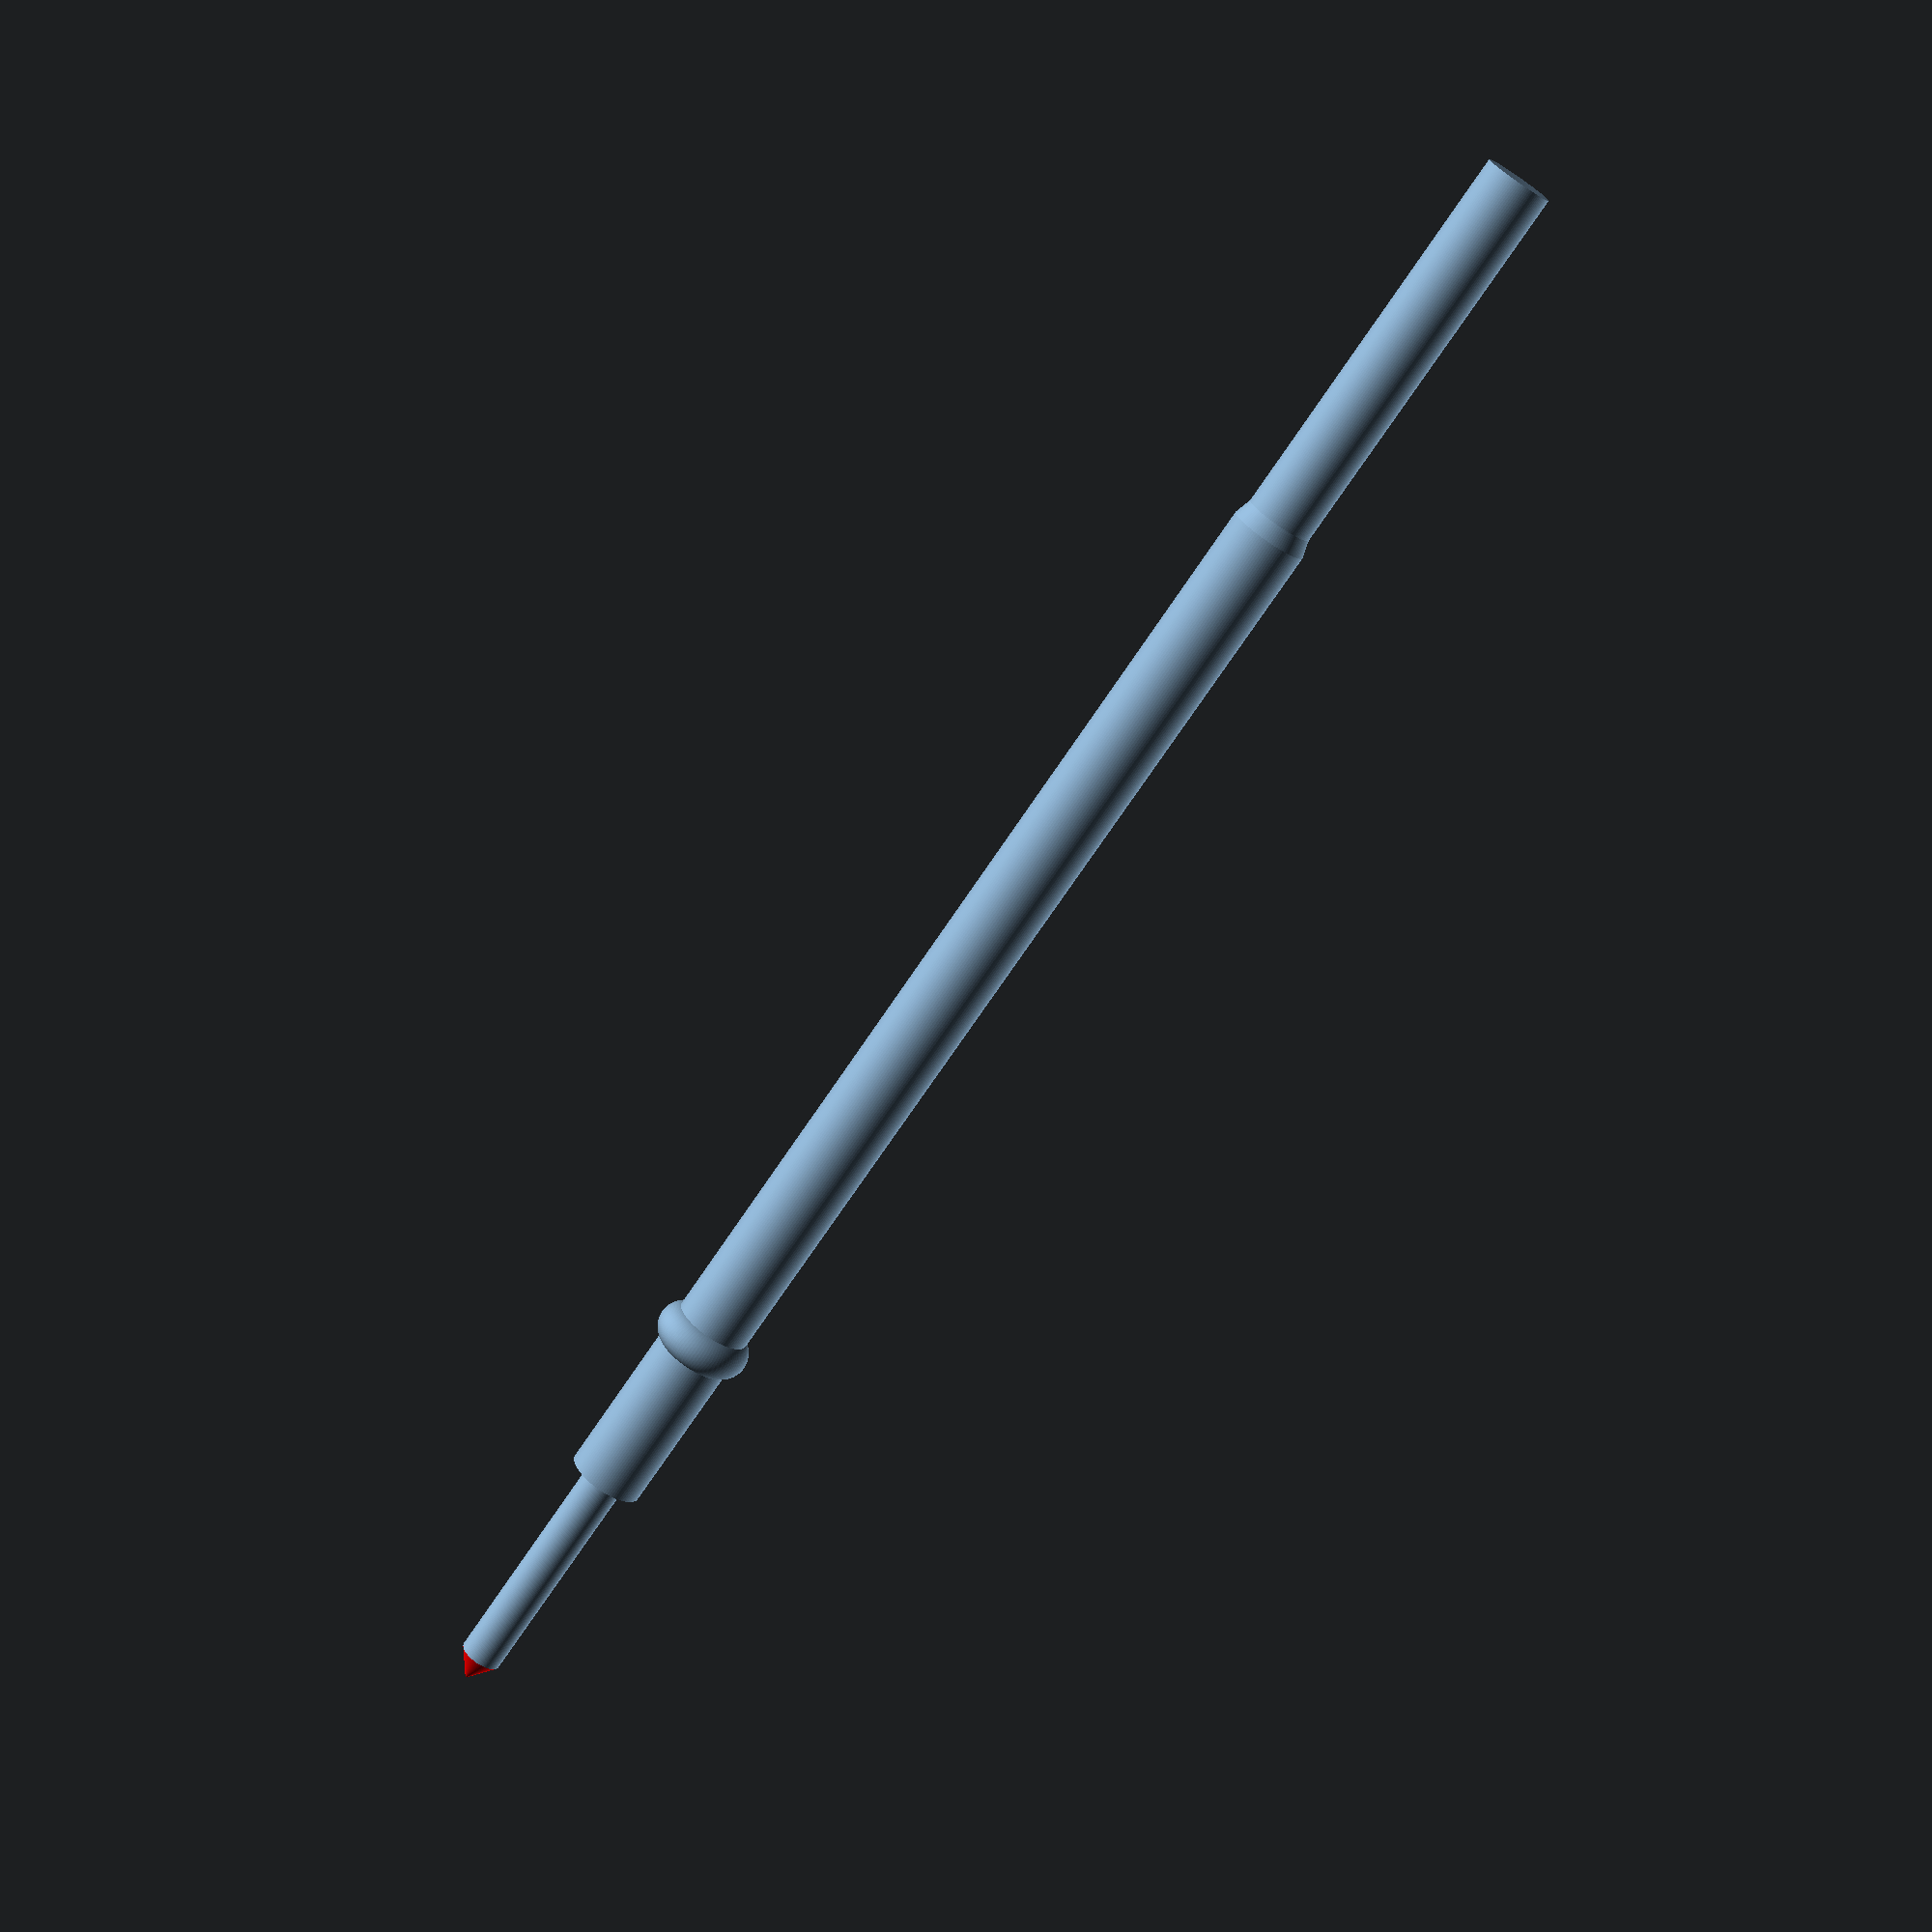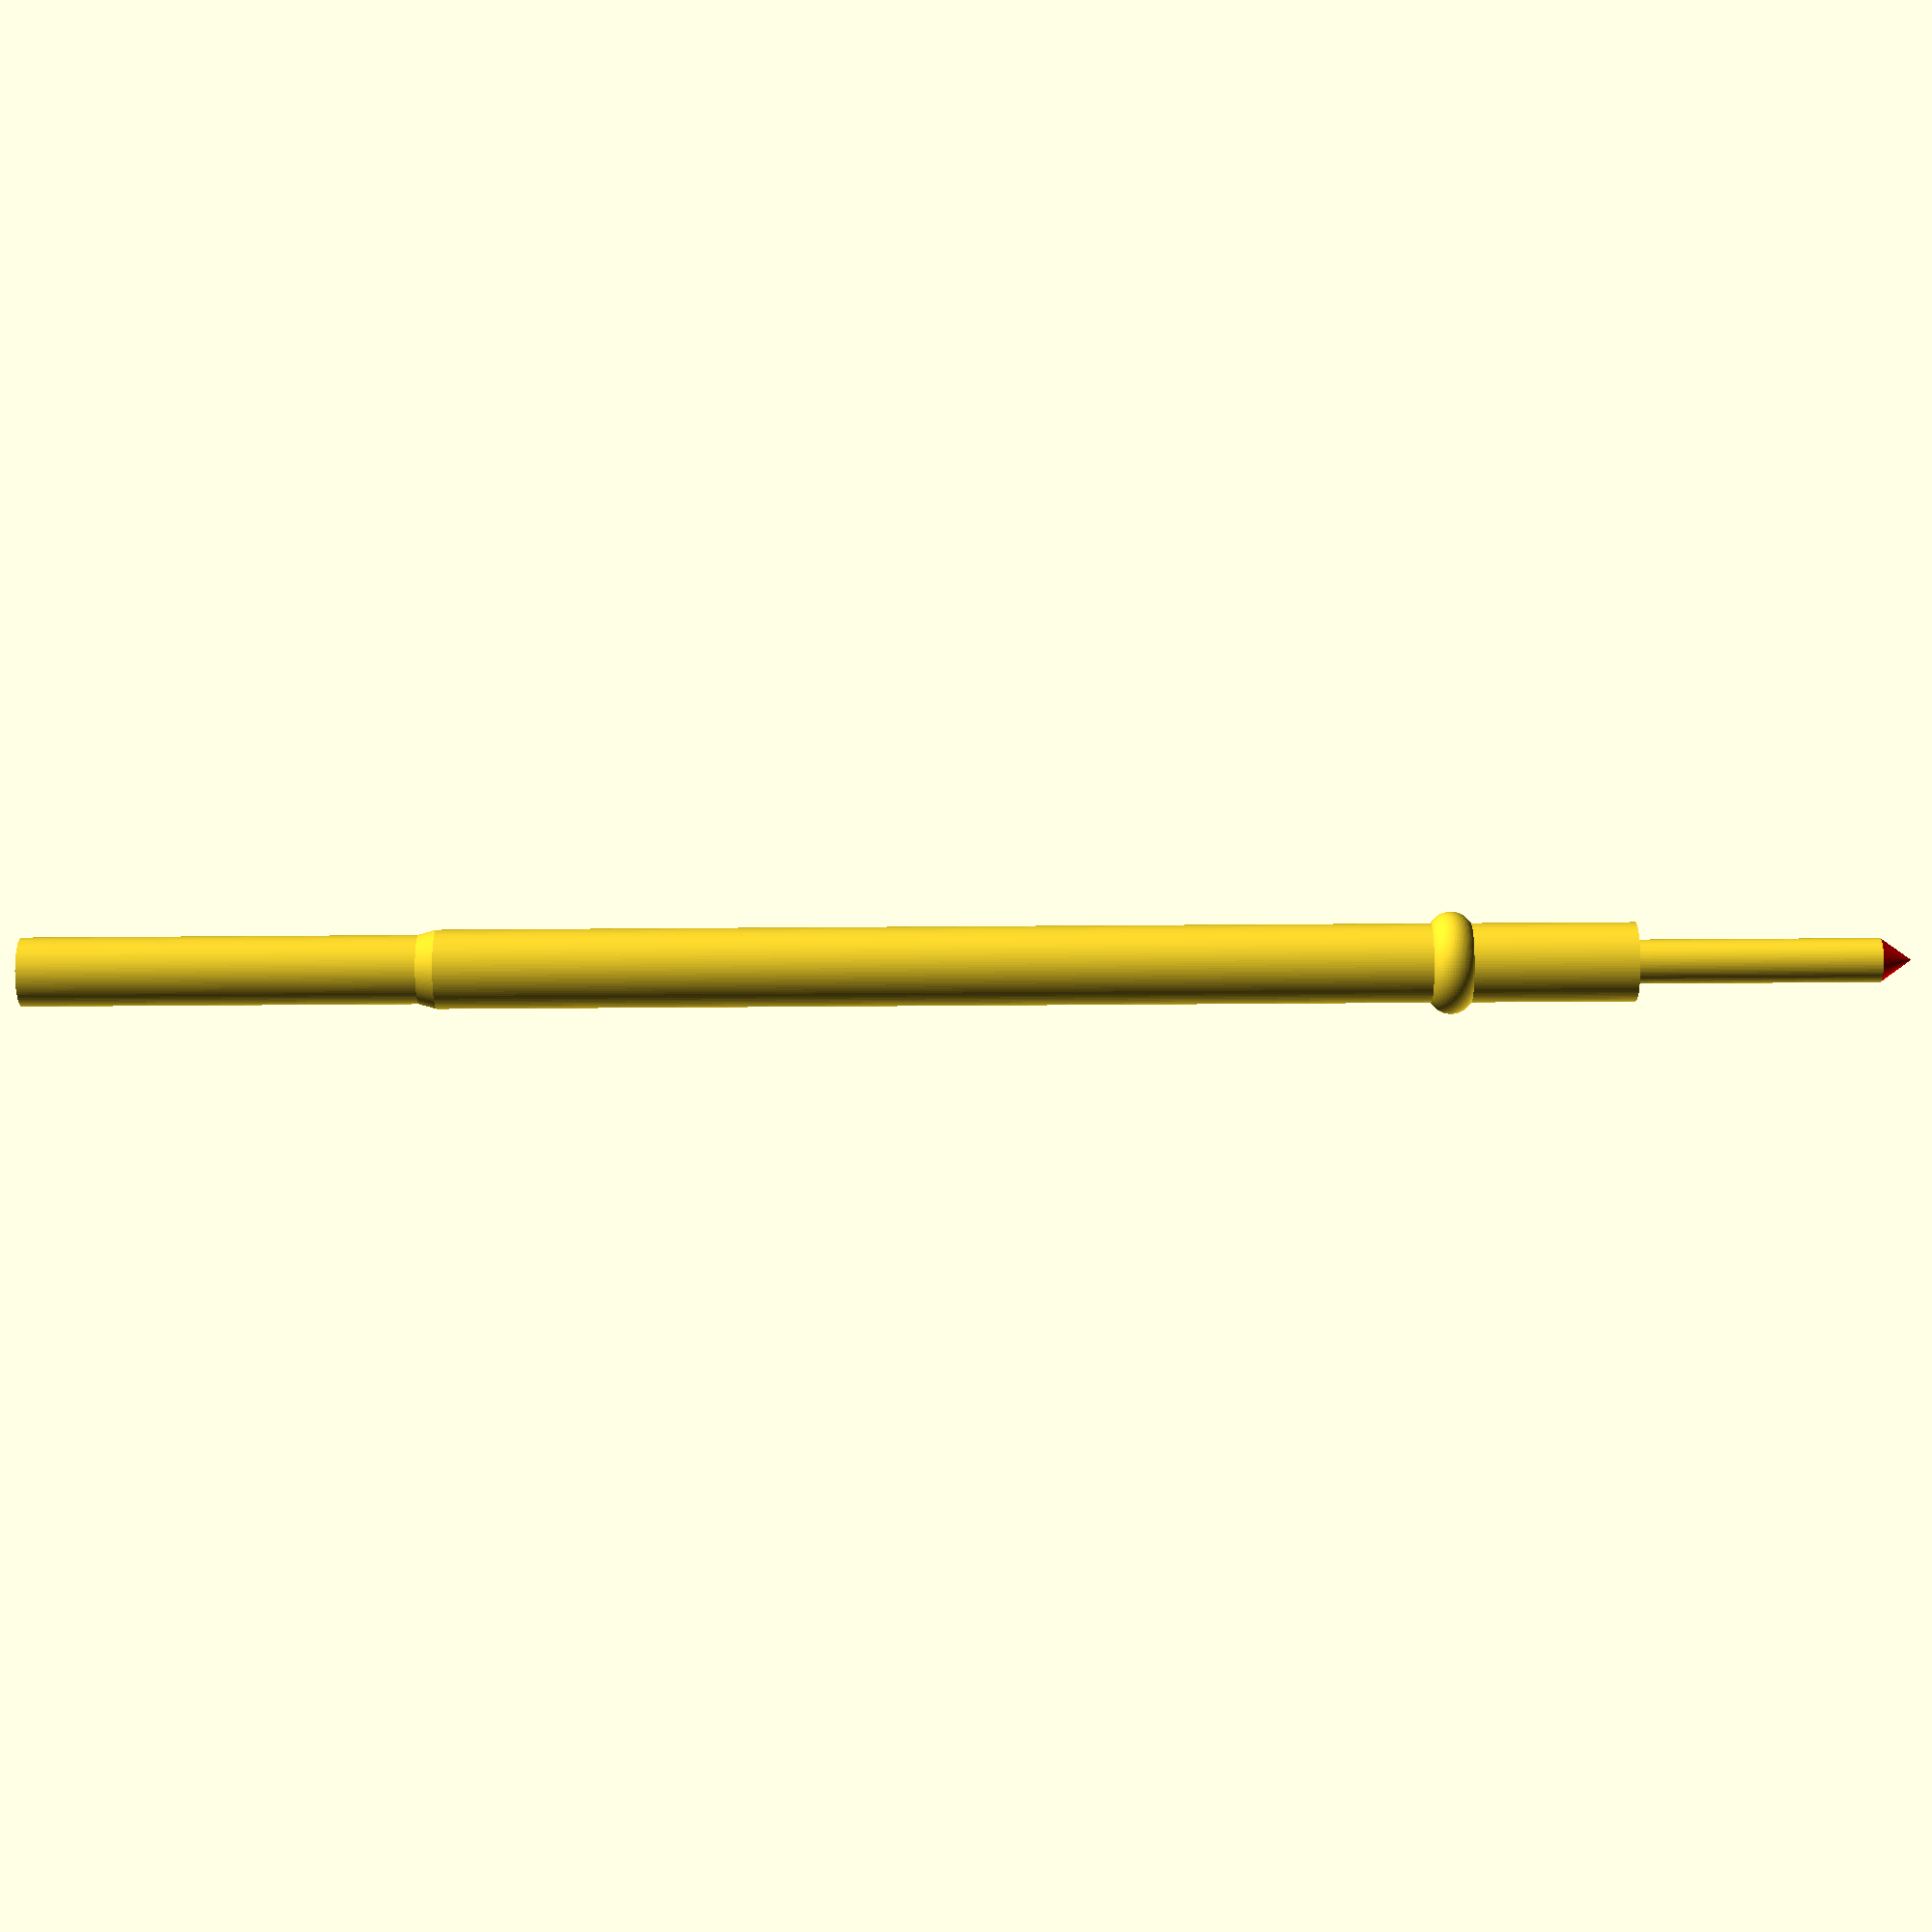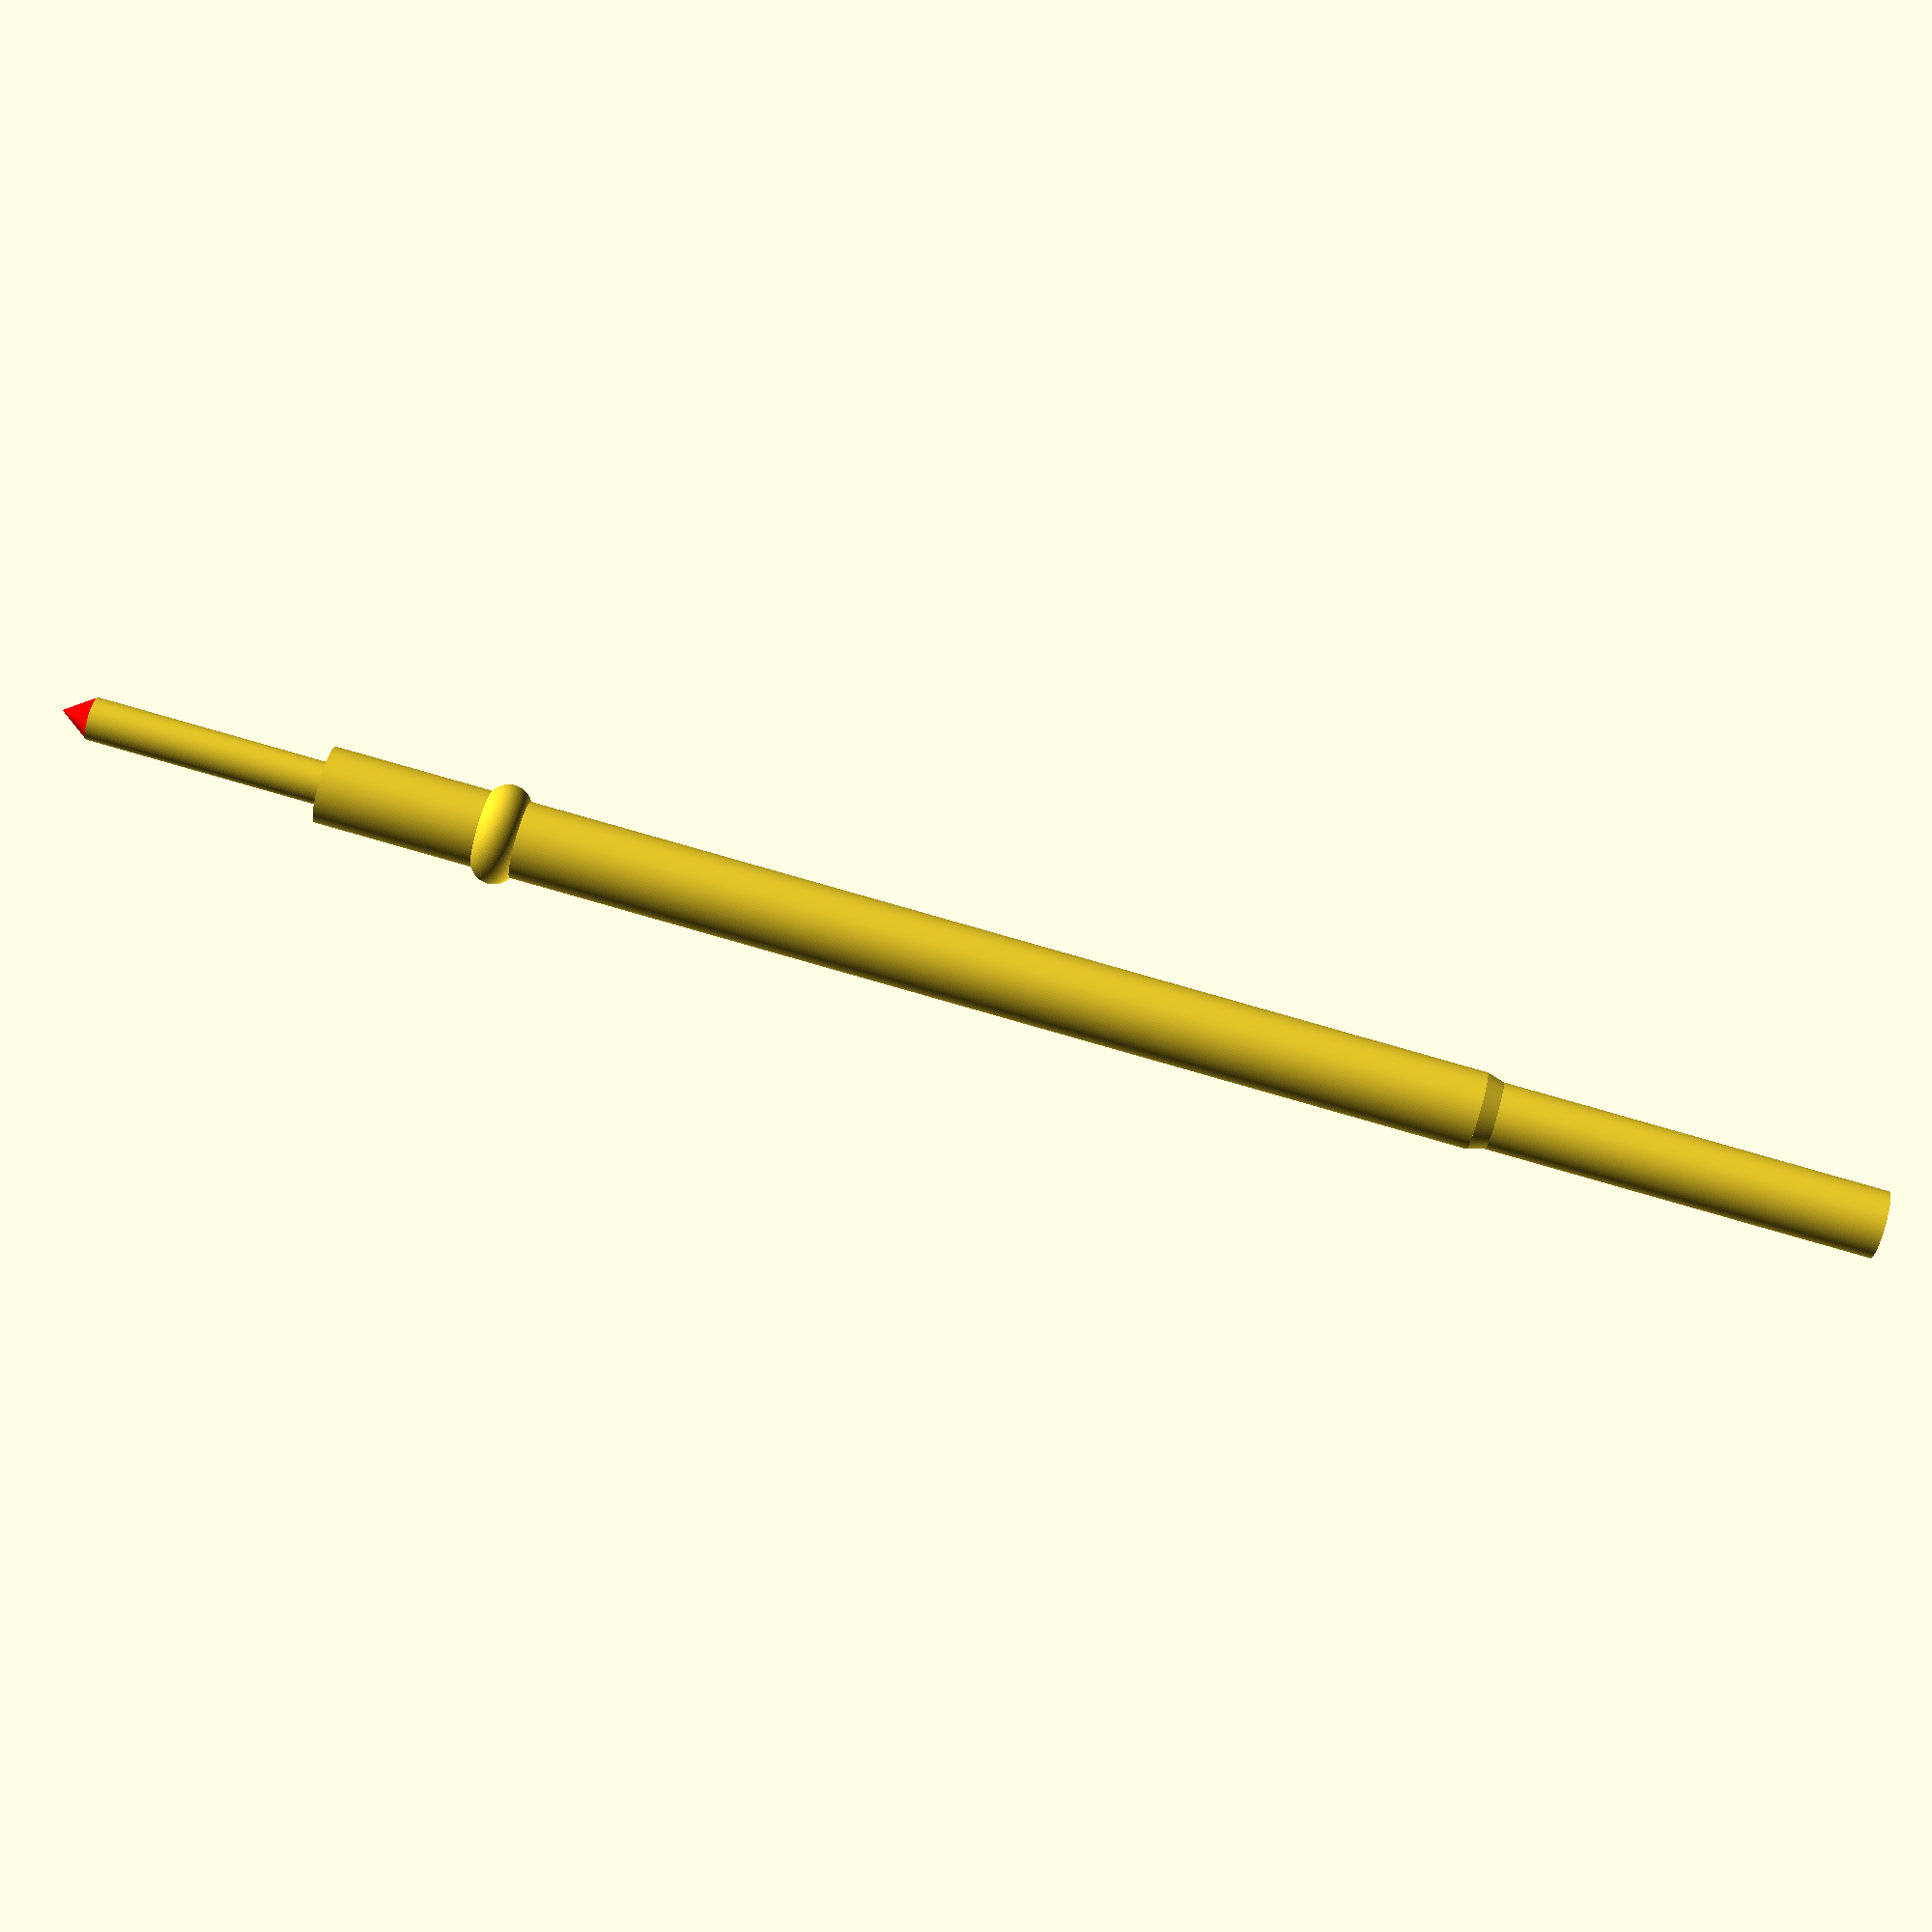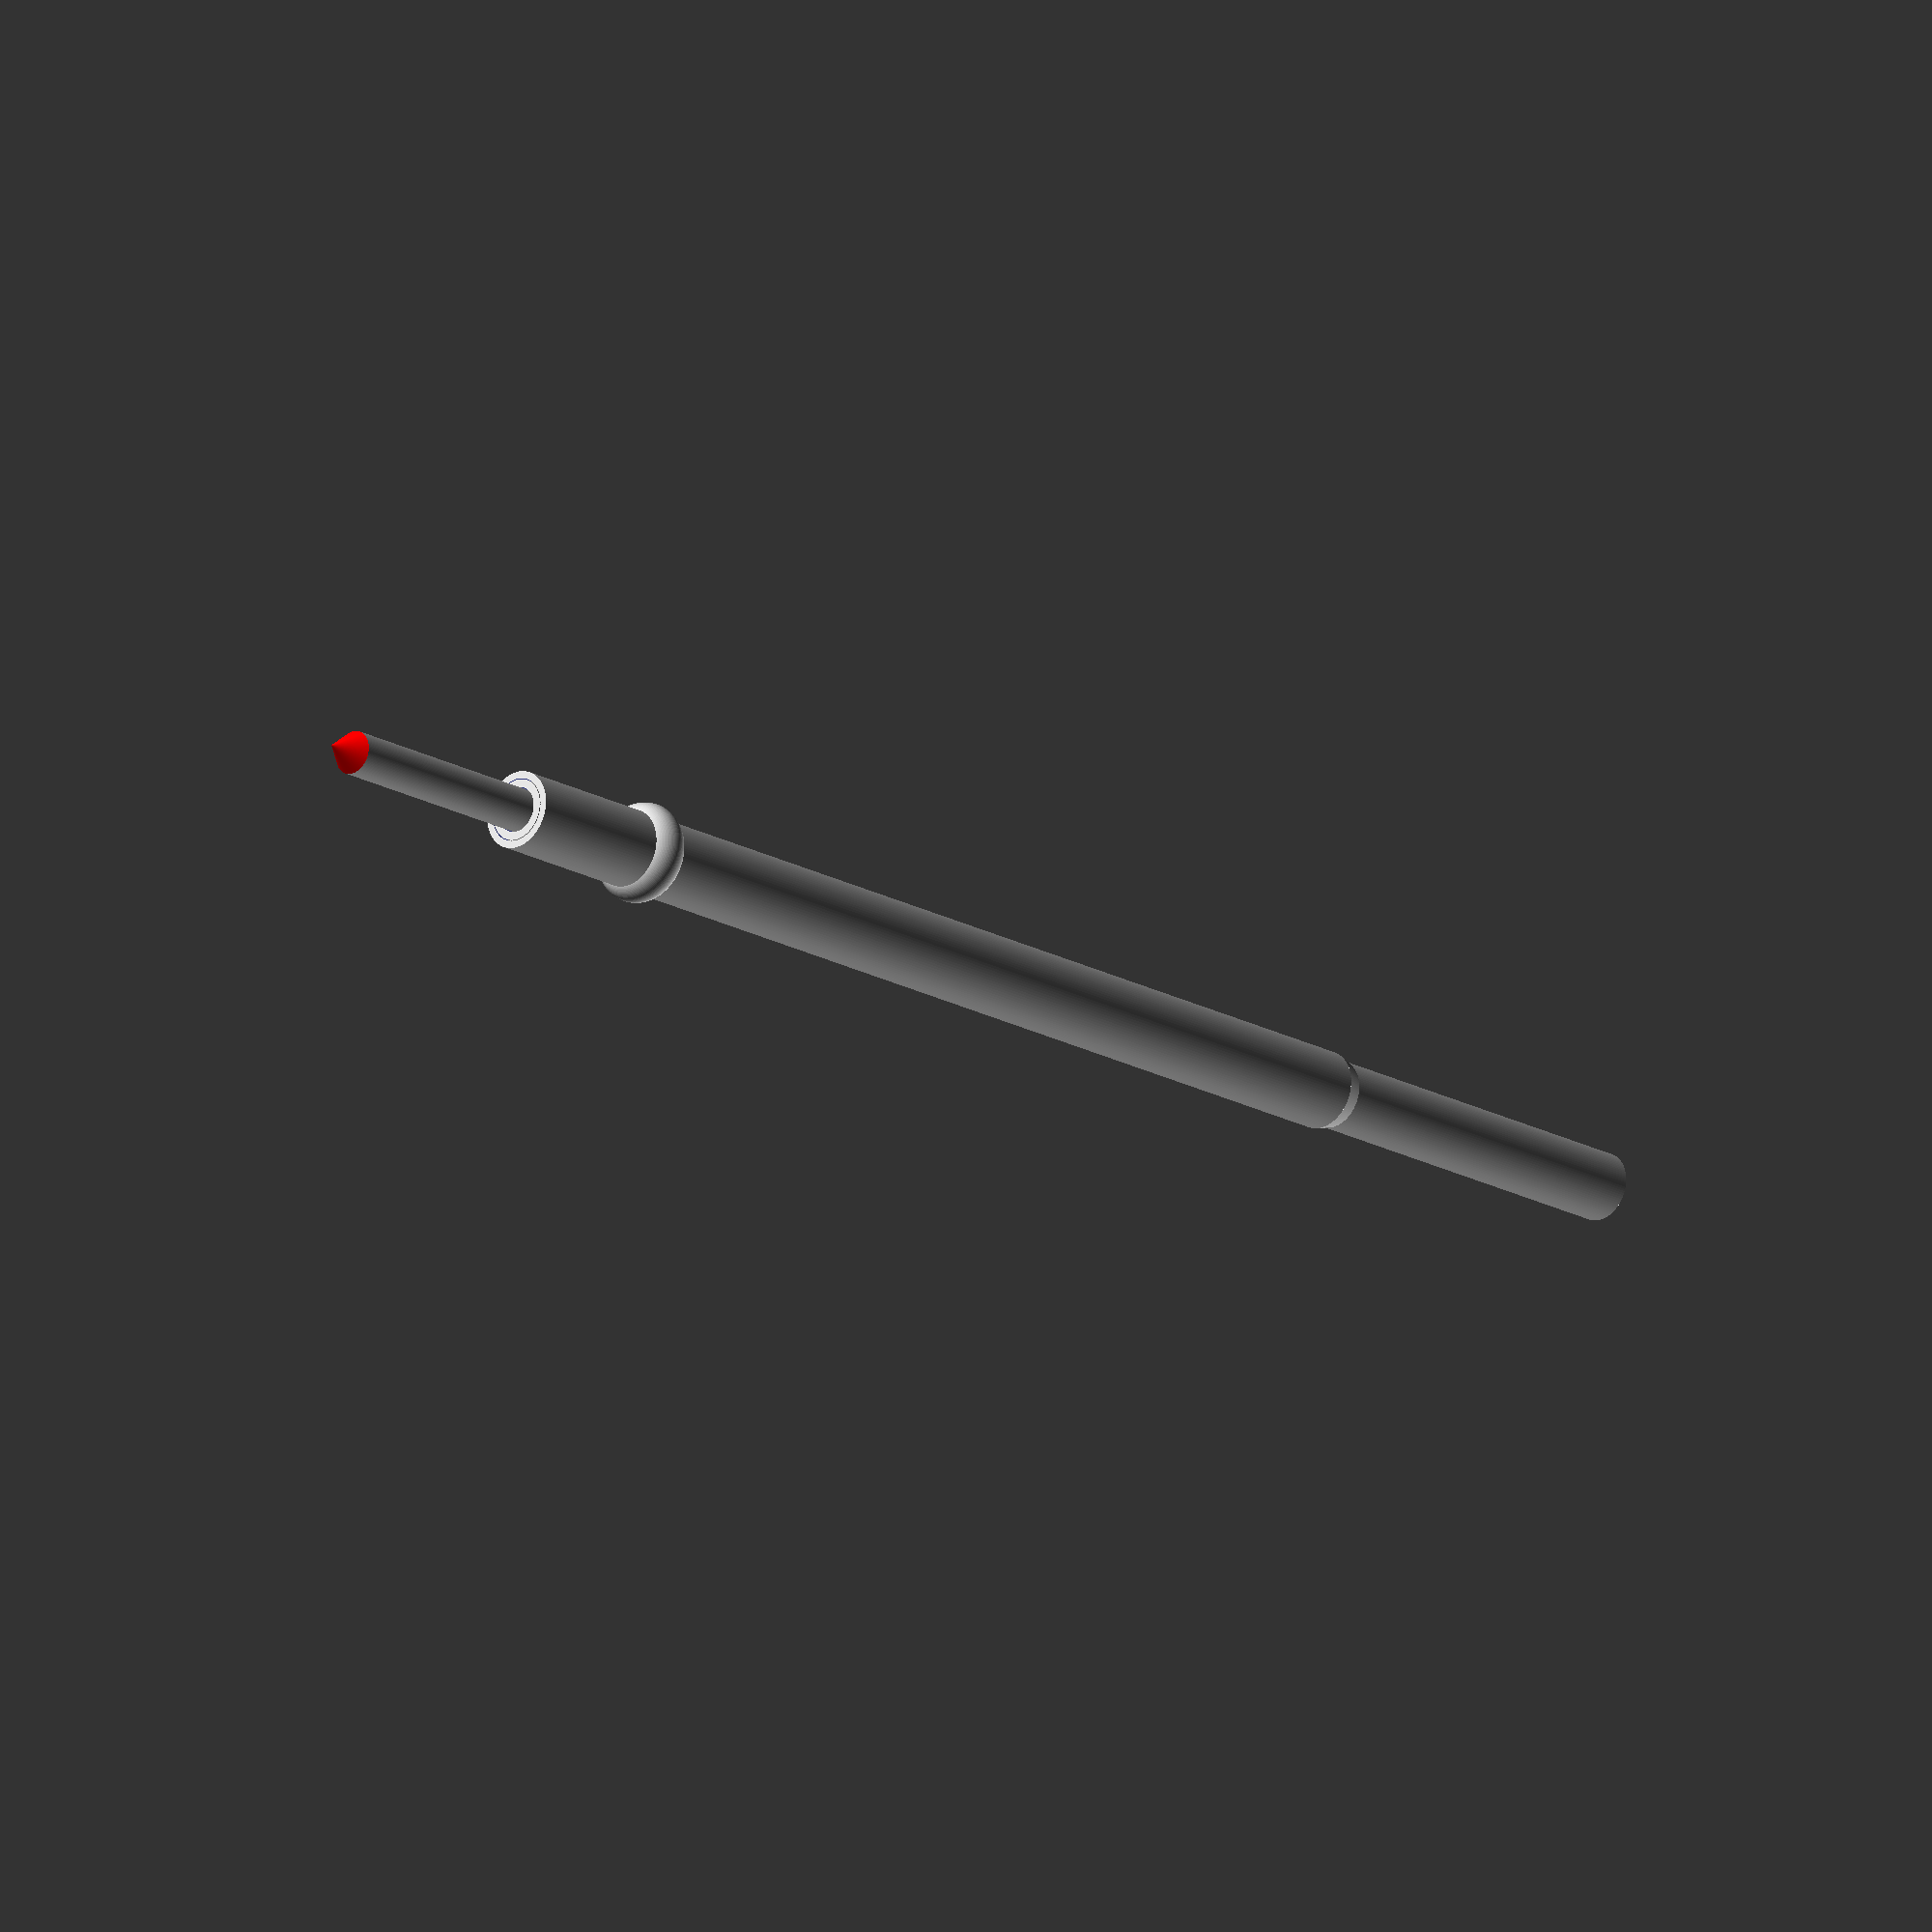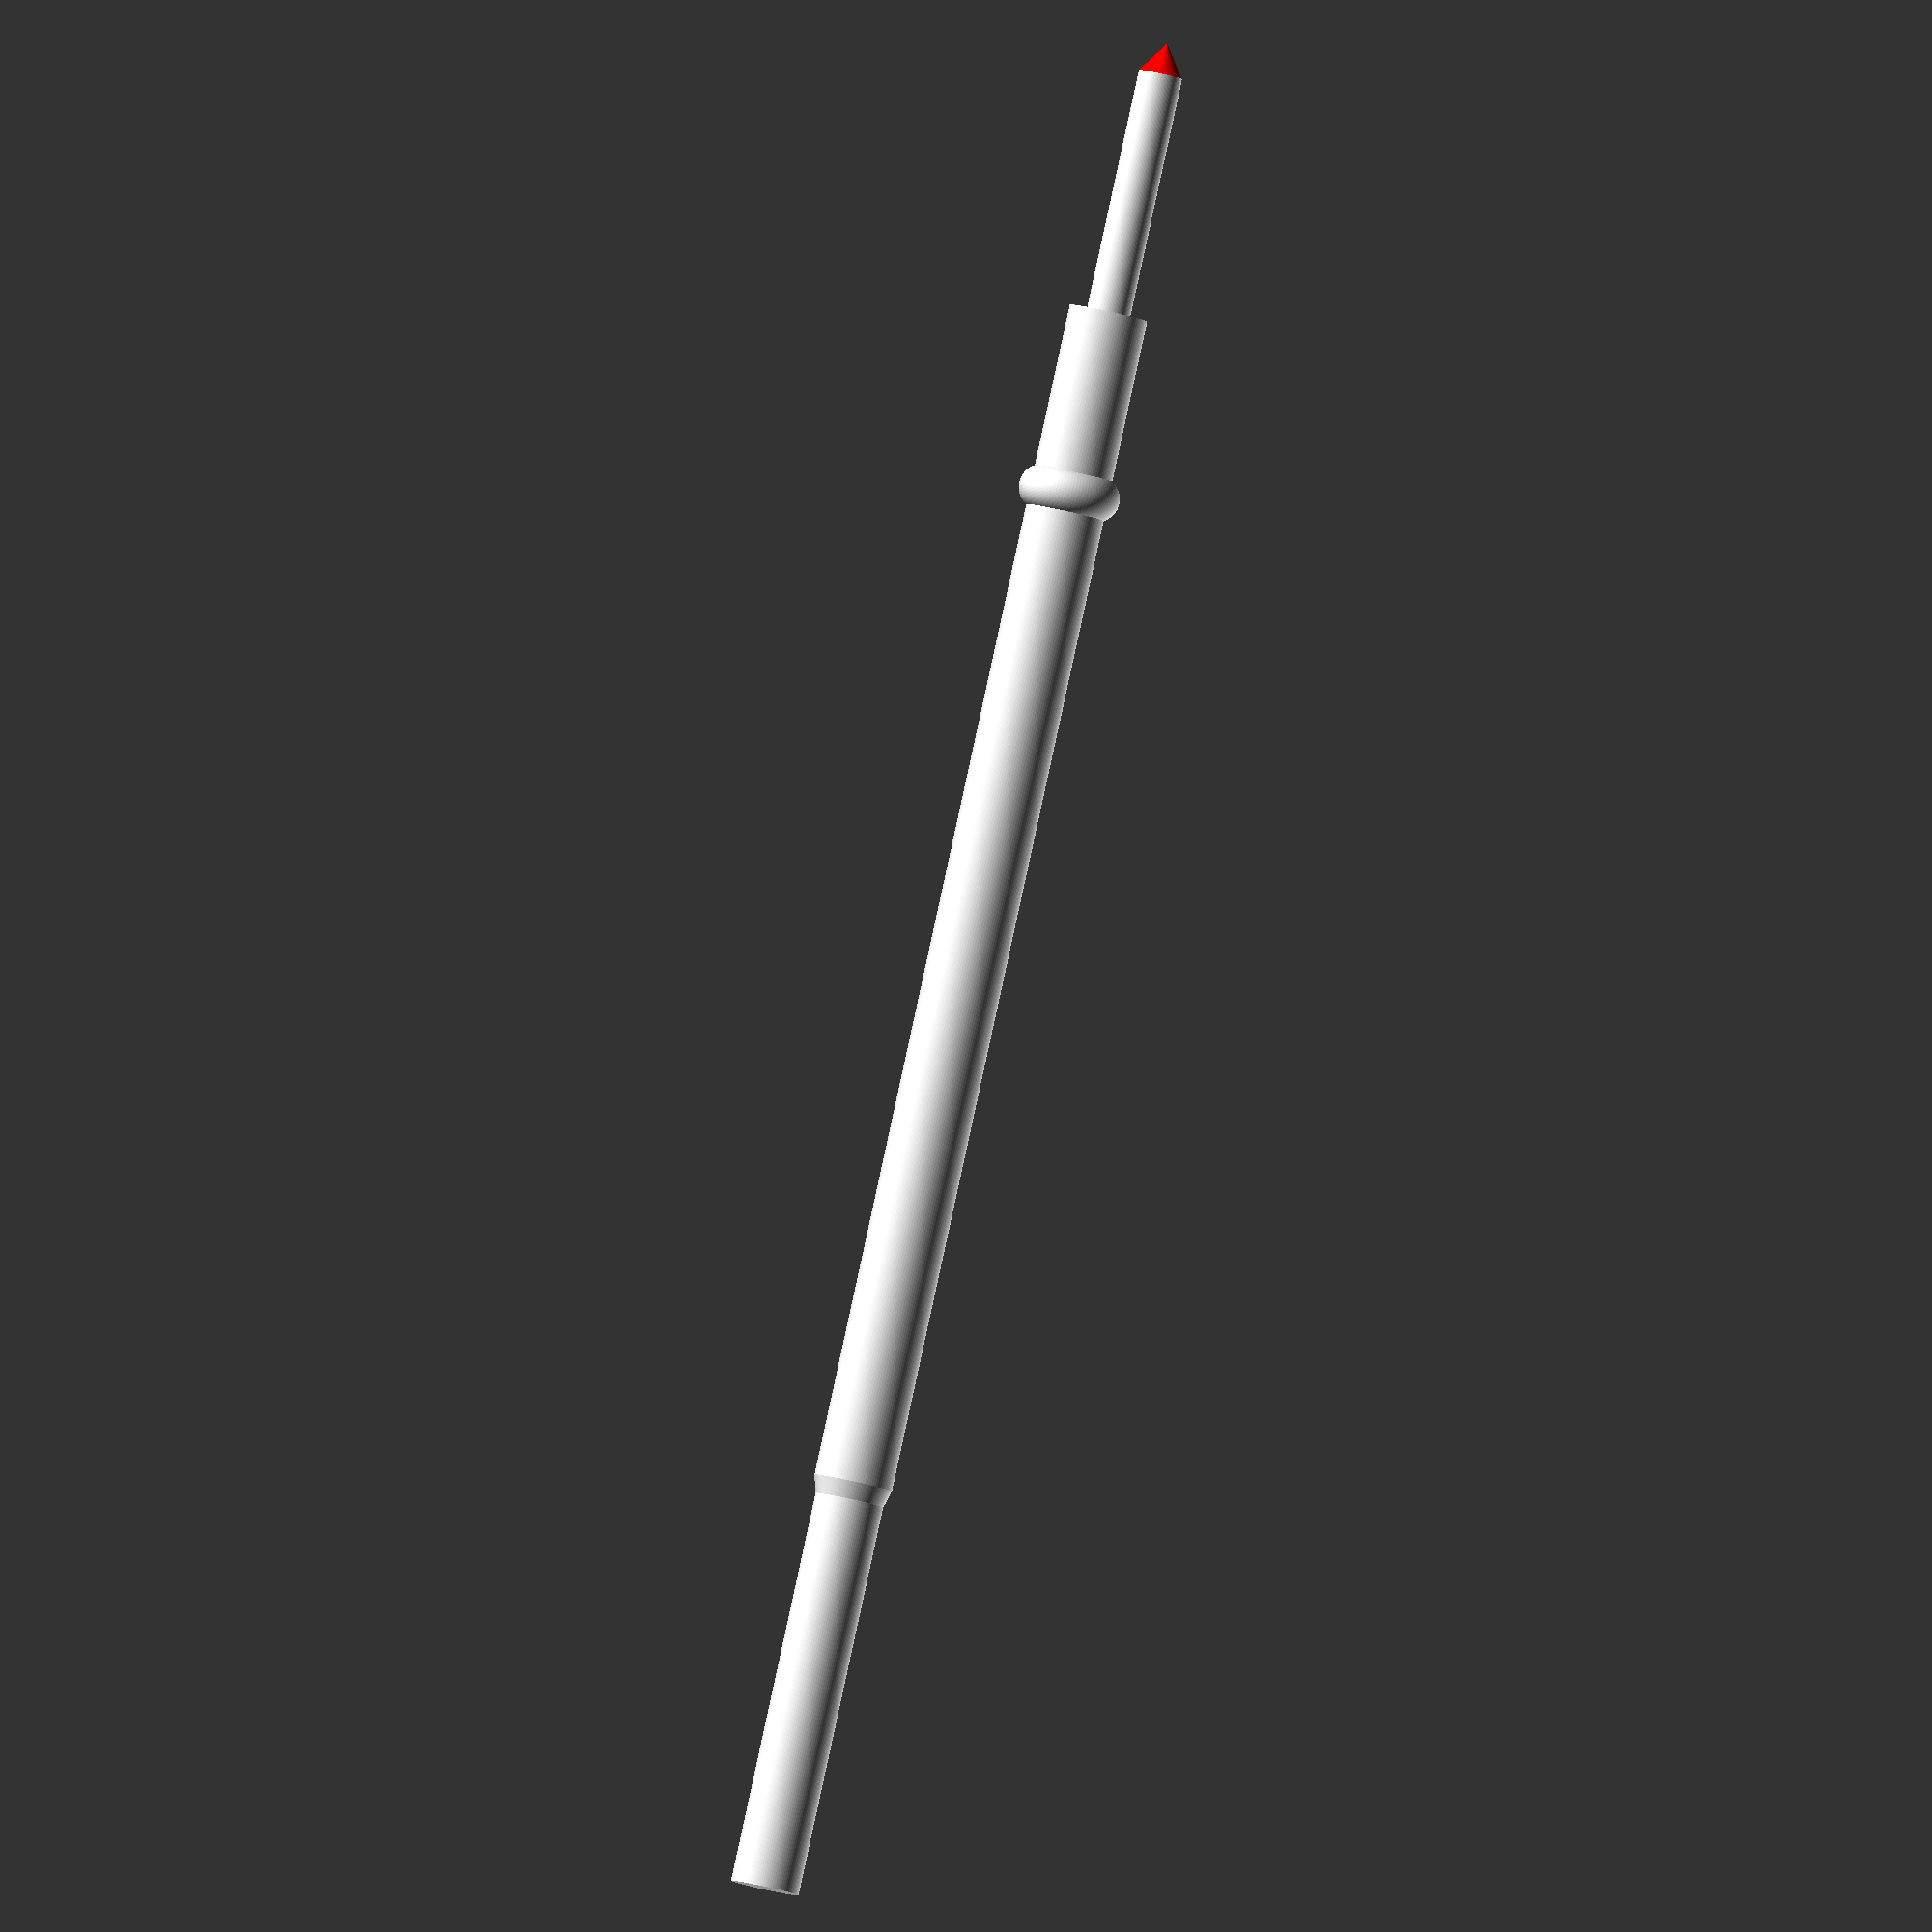
<openscad>
/**
 * Author: Mario DE WEERD - https://github.com/mdeweerd
 *
 * License: CC-BY-SA
 *   See: by-sa-4.0.md or https://creativecommons.org/licenses/by-nc-sa/4.0/legalcode
 */
// This script generates POGOPIN models.
// Note: The result has not been compared with physical pins yet.

pin_type="B1";
//socket_type="1W";
//socket_type="2W";
socket_type="2W7";
//socket_type="4W";
//socket_type="5W";
//socket_type="2S";
//socket_type="4S";
//socket_type="4VW";
//socket_type="3T";
//family="R100";
family="R50";

pin_corps_d=(family=="R100")?1.36:
              (
               (family=="R50")?0.68:
                  -1
              );
pin_notch_off=(family=="R100")?7:
              (
               (family=="R50")?5: // Estimate
                  -1
              );
pin_corps_len=(family=="R100")?25:
              (
               (family=="R50")?13:
                  -1
              );


pin_head_diameter=((family=="R100")?1:((family=="R50")?0.48:-1));
pin_head_margin=0.02;
pin_corps_empty_diameter=pin_head_diameter+pin_head_margin;

pin_center_barrel_offset=10;
pin_center_barrel_ext_len=
          family=="R100"?6.35:
          (family=="R50"?2.65 // 2.65=average? - 3.5 measured
          :-1);
pin_center_barrel_len=pin_corps_len-pin_center_barrel_offset+pin_center_barrel_ext_len;

module pin_head() {

  // Pin outer cylinder
  difference() {
    cylinder(h=pin_corps_len,d=pin_corps_d,$fa=1,$fs=0.01,$fn=100);
    union() {
      // Remove center of cylinder
      translate([0,0,1]) // Bottom of 1mm
        cylinder(h=pin_corps_len,d=pin_corps_empty_diameter,$fa=1,$fs=0.01,$fn=100);
      if(0) // No notch was observed on the P50 pin type, disabling this.
      // Create "notch" in cylinder
      translate([0,0,pin_corps_len-pin_notch_off])
        difference() {
          translate([0,0,-0.5])
            cylinder(h=1,d=pin_corps_d,$fa=1,$fs=0.01,$fn=100);
          union() {
            cylinder(h=0.5,d2=pin_corps_d,d1=pin_corps_d*.85,$fa=1,$fs=0.01,$fn=100);
            mirror([0,0,1])
              cylinder(h=0.5,d2=pin_corps_d,d1=pin_corps_d*.85,$fa=1,$fs=0.01,$fn=100);
          }
        }
    }
  }


  translate([0,0,pin_center_barrel_offset])
    cylinder(h=pin_center_barrel_len,d=pin_head_diameter,$fa=1,$fs=0.01,$fn=100,center=false);

  pin_top_offset=pin_center_barrel_offset+pin_center_barrel_len;

  pin_top_diam=
    (family=="R100")?(
     (pin_type=="E2"||pin_type=="A2"||pin_type=="D2"||pin_type=="G2"||pin_type=="H2"||pin_type=="LM2"||pin_type=="Q2"||pin_type=="T2"||pin_type=="M3")
     ?1.5
    :(pin_type=="A3"||pin_type=="E3"||pin_type=="D3"||pin_type=="H3")
     ?1.8
     :(pin_type=="B1")
     ?0.99
     :(pin_type=="F1"||pin_type=="J1"||pin_type=="Q1"||pin_type=="G1")
     ?1.0
     :(pin_type=="H4")
     ?2.0
     :(pin_type=="H5")
     ?2.5
     :(pin_type=="H6")
     ?3.0
     :-1) // Invalid
   :
    (family=="R50")?
     (
      (pin_type=="E2"||pin_type=="A2"||pin_type=="D2"||pin_type=="E2"||pin_type=="G2"||pin_type=="H2"||pin_type=="LM2"||pin_type=="Q2"||pin_type=="T2")
     ?0.9 // 2
     :(pin_type=="B1"||pin_type=="F1"||pin_type=="F"||pin_type=="J1"||pin_type=="Q1"||pin_type=="G1")
      ?0.48 // 1
      :(pin_type=="E3"||pin_type==H3)
      ?1.20 // 3
      :(pin_type=="1D"||pin_type=="1E")
      ?0.6
     :-1 // Invalid
    ):-1;
  pin_top_h=
    (family=="R100")?(
     (pin_type=="M3")
     ?7.0
     :2.0)
    :((family=="R50")?
        ((pin_type=="B1"||pin_type=="J1"||pin_type=="Q1"||pin_type=="G1")
         ?0.7:0.9)
      :-1)
  ;

  if(pin_type=="E2"||pin_type=="E3") {
      translate([0,0,pin_top_offset])
        intersection() {
          cylinder(h=pin_top_h,d=pin_top_diam,$fa=1,$fs=0.01,$fn=100,center=false);
          // 90° cone
          cylinder(h=pin_top_h,d1=pin_top_h*2,d2=0,$fa=1,$fs=0.01,$fn=100,center=false);
        };
  } else if(pin_type=="A2"||pin_type=="A3") {
echo(pin_top_diam);
      translate([0,0,pin_top_offset])
        difference() {
          cylinder(h=pin_top_h,d=pin_top_diam,$fa=1,$fs=0.01,$fn=100,center=false);
          translate([0,0,pin_top_h+pin_top_diam/2])
            mirror([0,0,1])
              cylinder(h=pin_top_h,d1=pin_top_h*2,d2=0,$fa=1,$fs=0.01,$fn=100,center=false);
        };
  } else if(pin_type=="G2"||pin_type=="G1") {
      translate([0,0,pin_top_offset])
        cylinder(h=pin_top_h,d=pin_top_diam,$fa=1,$fs=0.01,$fn=100,center=false);
  } else if(pin_type=="B1") {
color("red")
      translate([0,0,pin_top_offset])
        cylinder(h=pin_top_diam*cos(45),d2=0,d1=pin_top_diam,$fa=1,$fs=0.01,$fn=100,center=false);
  }
}


  cil_top_h=(family=="R100"?25:(family=="R50"?13:-1));
  ring_mid_d=(family=="R100"?1.83:(family=="R50"?0.95:-1));
  ring_top_d=(family=="R100"?1.9:(family=="R50"?0.98:-1));
  cil_top_d=(family=="R100"?1.68:(family=="R50"?0.86:-1));
  cil_mid_h=(family=="R100"?5:(family=="R50"?4.5:-1)); // Same for R100,R50
  cil_mid_d=(family=="R100"?1.47:(family=="R50"?0.75:-1));
  cub_bot_side=0.64;
  bot_d=1;

  mid_cone_h=cil_mid_d*2;

  ring_mid_off= // Ring offet from top
    (socket_type=="1W"||socket_type=="2W"||socket_type=="2S"||socket_type=="2W7"||socket_type=="1W7"||socket_type=="2C")
       ?2 // Changed to 2 as observed on 2W7 measurement (was: 2.5)
    :(socket_type=="3T"||socket_type=="3C"||socket_type=="3S")?5
    :(socket_type=="4W"||socket_type=="4S"||socket_type=="4VW")
       ?7.5
    :(socket_type=="5W"||socket_type=="2S")
    ?10
    :-1;

  square_bot=
    (socket_type=="1W"||socket_type=="2W"||socket_type=="4W"||socket_type=="5W");
  circ_bot=(socket_type=="4VW"||socket_type=="3T");
  bot_h=(socket_type=="3T")?4.5:9;

module socket() {
  difference() {
    union() {
//color("red")
      // Top part of socket
      translate([0,0,-cil_top_h])
        cylinder(h=cil_top_h,d=cil_top_d,$fa=1,$fs=0.01,$fn=100);
      translate([0,0,-cil_top_h-cil_mid_h])
        union() {
          cylinder(h=cil_mid_h,d=cil_mid_d,$fa=1,$fs=0.01,$fn=100);
          translate([0,0,cil_mid_h-mid_cone_h])
            cylinder(h=mid_cone_h,d1=0,d2=cil_top_d,$fa=1,$fs=0.01,$fn=100);
        }
      // Bottom, depending on type
      if(square_bot) {
        translate([-cub_bot_side/2,-cub_bot_side/2,-cil_top_h-cil_mid_h-bot_h])
          cube([cub_bot_side,cub_bot_side,bot_h]);
      }
      if(circ_bot) {
        translate([0,0,-cil_top_h-cil_mid_h-bot_h])
          cylinder(d=bot_d,h=bot_h,$fa=1,$fs=0.01,$fn=100);
      }
      if(socket_type=="1W") {
        translate([0,0,-0.5/2])
          ring(d=cil_top_d+0.5/2,D=0.5);
      }
      translate([0,0,-ring_mid_off])
        ring(d=cil_top_d+0.5/2,D=0.5);
    };
    // Remove center of cilinder - allow pin to enter completely
    translate([0,0,-pin_corps_len+0.001])
      cylinder(h=pin_corps_len+pin_head_margin,d=pin_corps_d+0.02,$fa=1,$fs=0.01,$fn=100);
  }

}

module ring(D = 1, d = 10,$fn=100,center=true)
{
  rotate_extrude(angle=360)
    translate([d/2 - D/2, 0]) 
      circle(d=D);
}

z_zero_offset=0.1;
union() {
  // Combine socket and pin.
  translate([0,0,cil_top_h+z_zero_offset])
    socket();
  // The notch offset was removed as it was no observed on the physical pin.
  //translate([0,0,z_zero_offset+cil_top_h-pin_corps_len+pin_notch_off-ring_mid_off])
  // The non-moving part of the pin enters entirely in the socket
  translate([0,0,z_zero_offset+cil_top_h-pin_corps_len])
    pin_head();
}


</openscad>
<views>
elev=72.1 azim=167.4 roll=146.2 proj=p view=solid
elev=248.2 azim=41.3 roll=269.6 proj=p view=wireframe
elev=96.1 azim=311.3 roll=74.1 proj=p view=wireframe
elev=198.4 azim=45.2 roll=137.8 proj=o view=solid
elev=272.6 azim=87.1 roll=192.3 proj=o view=solid
</views>
